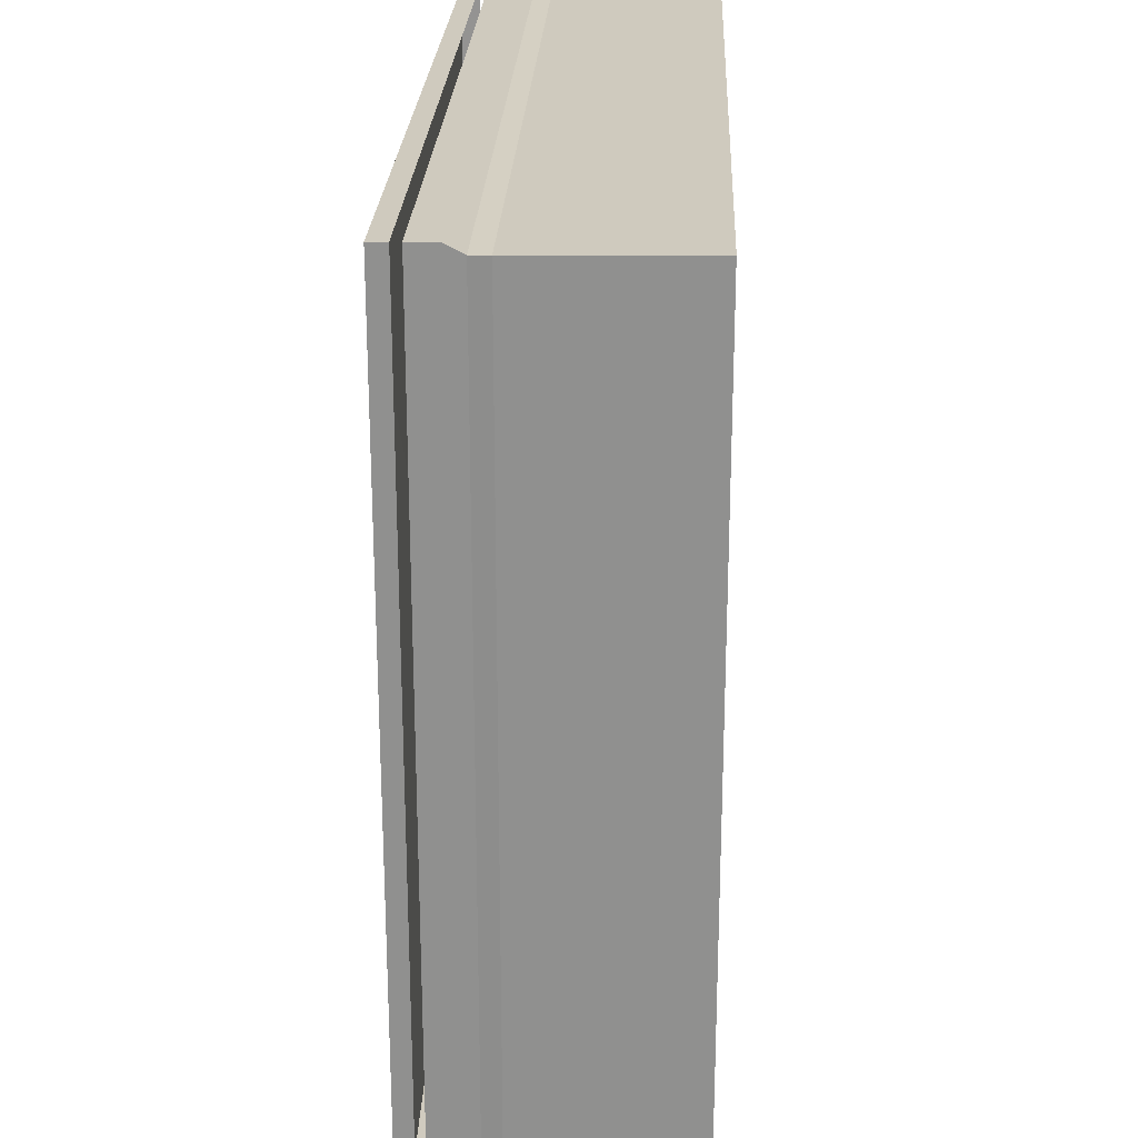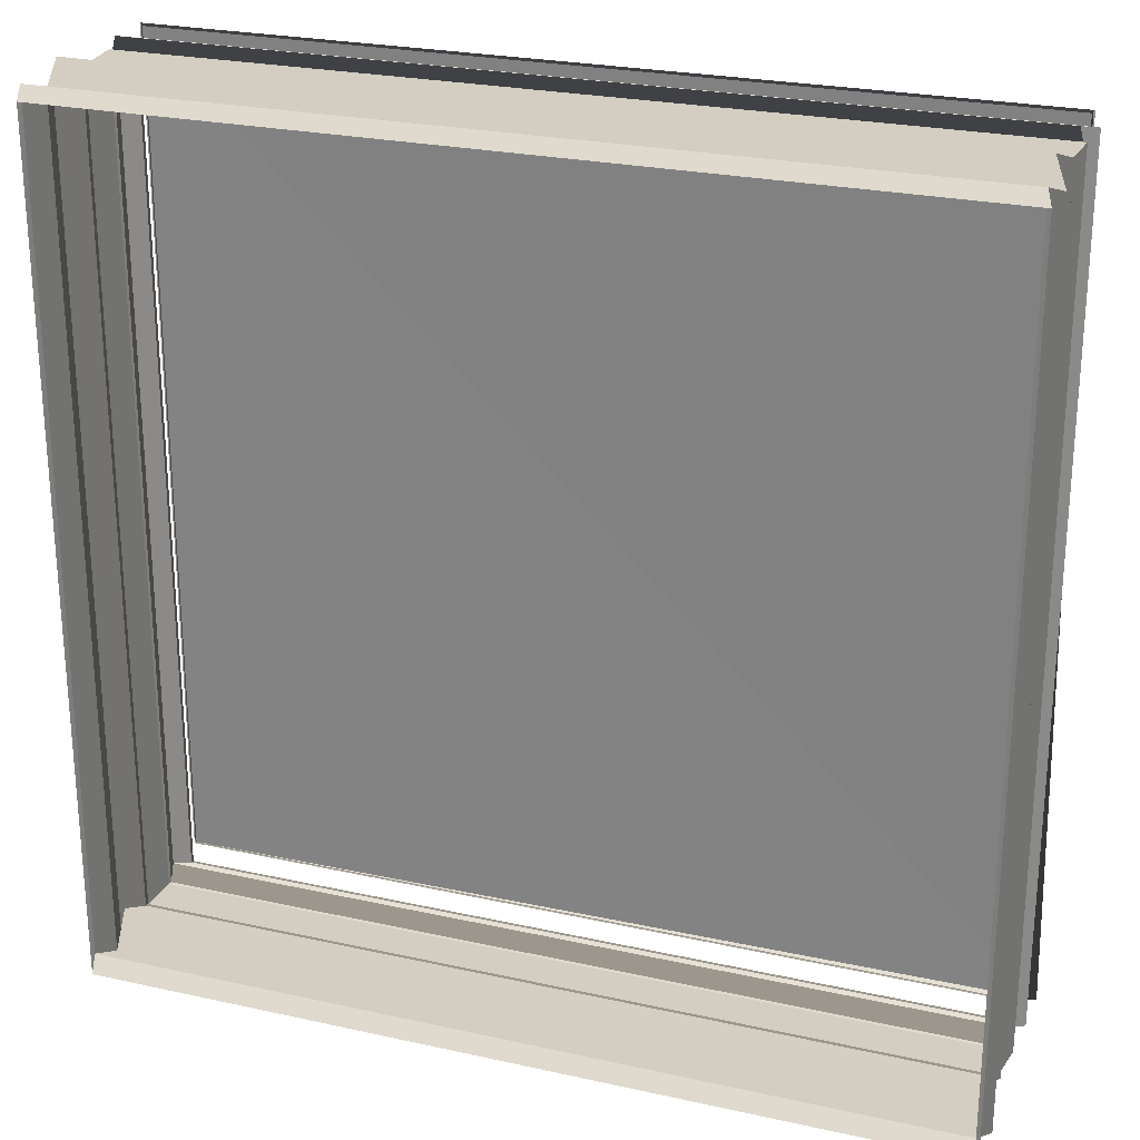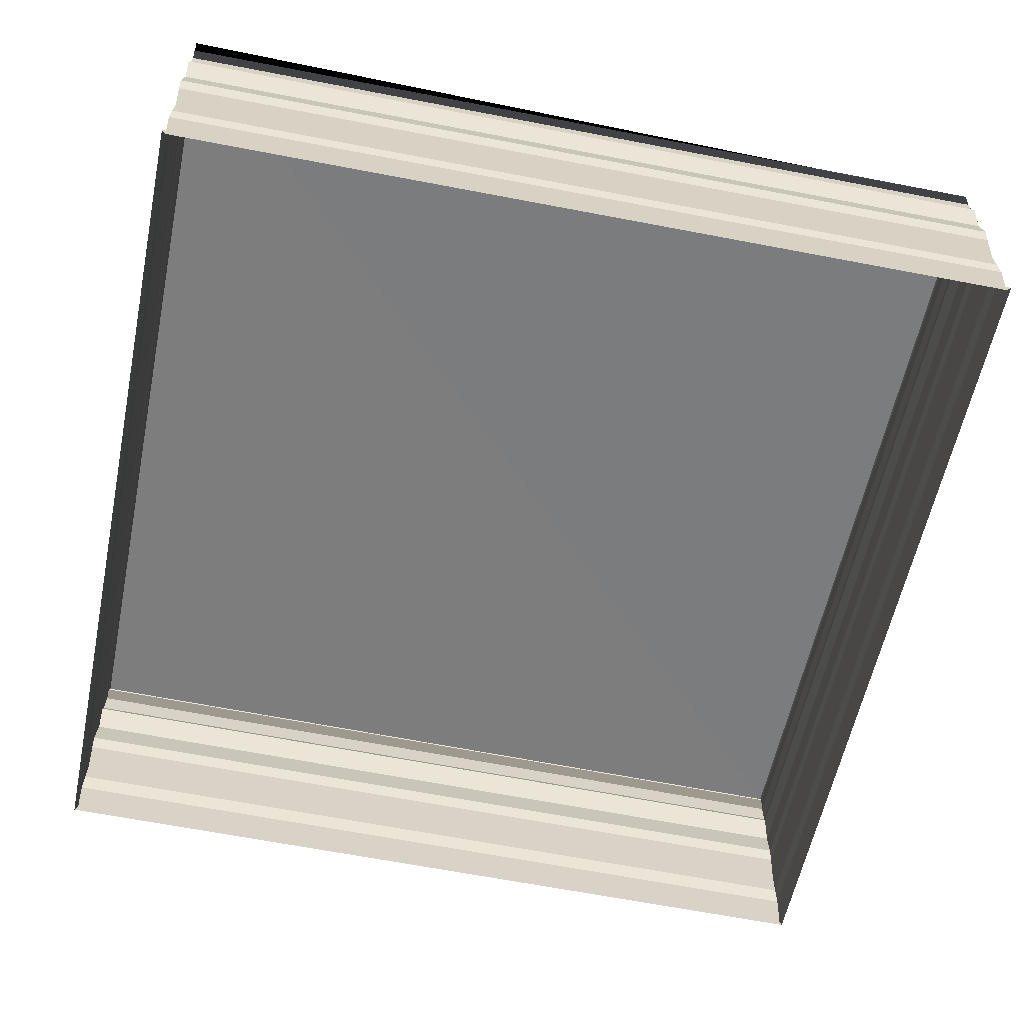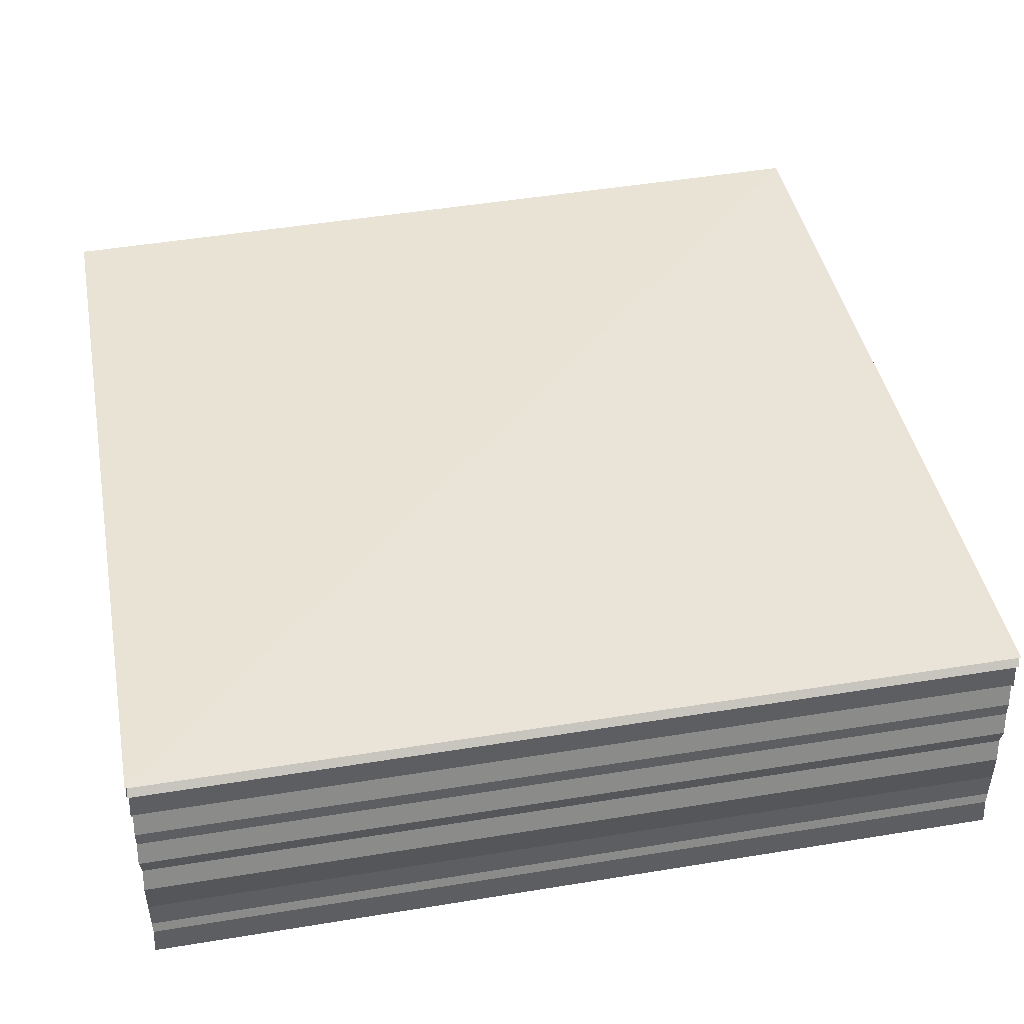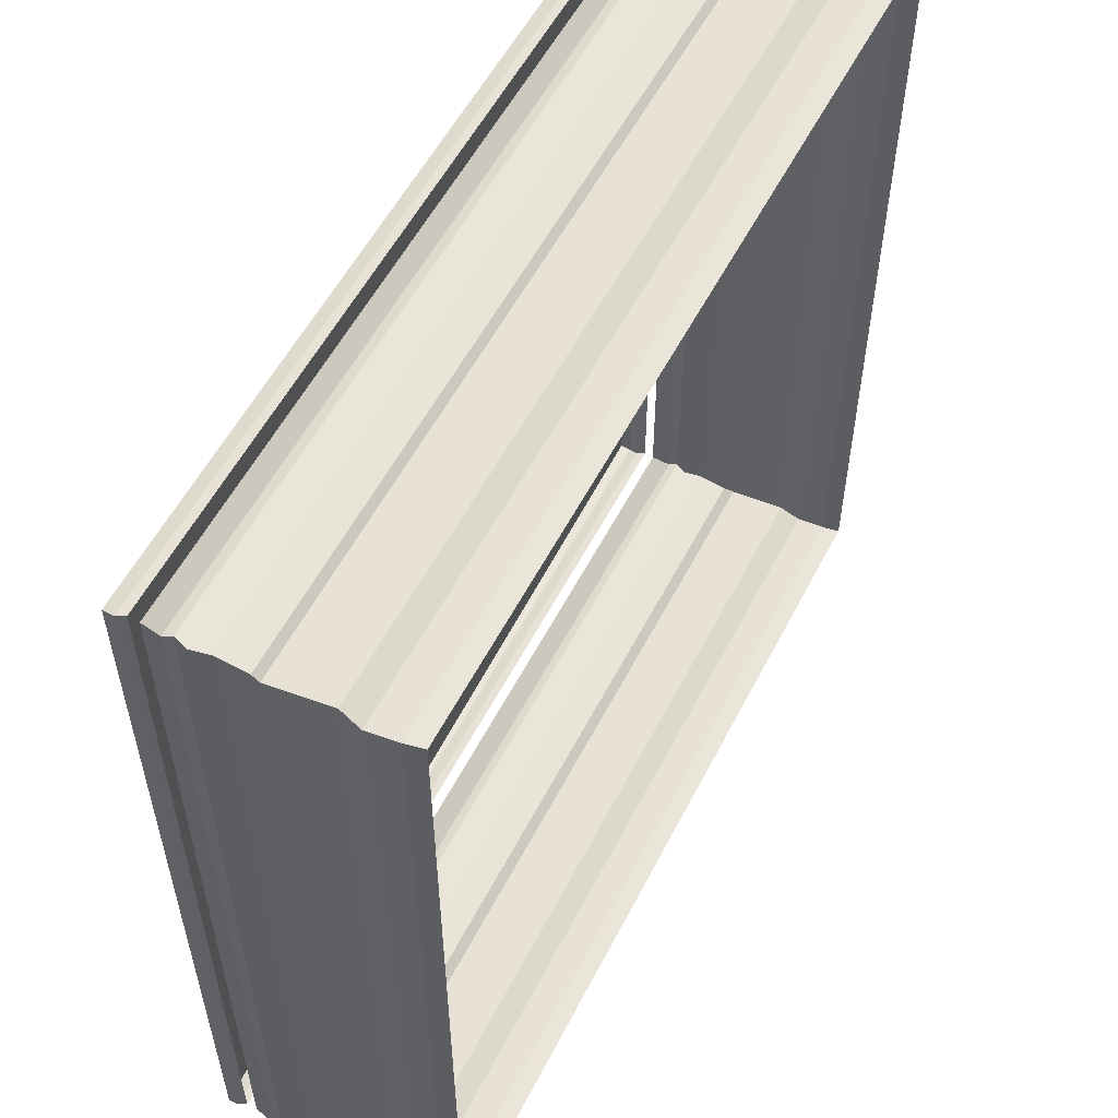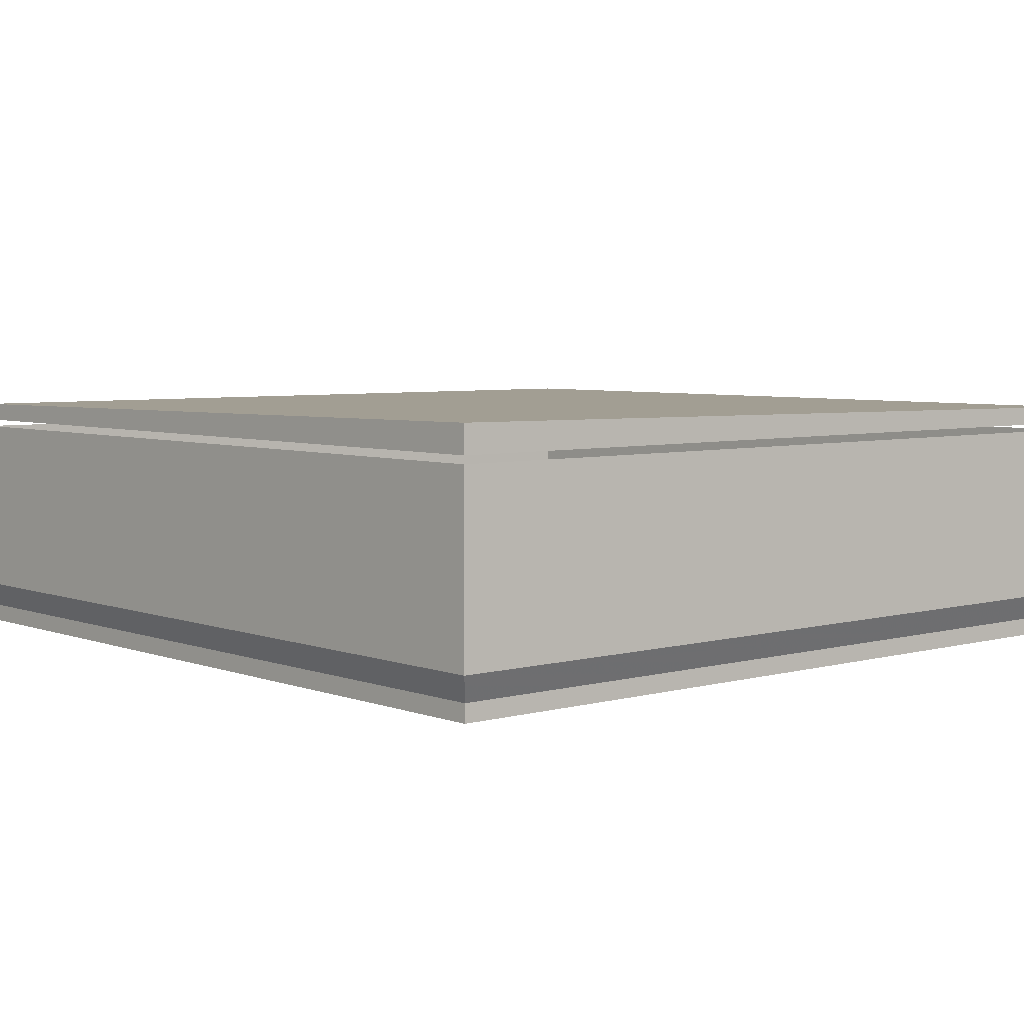
<metadata>
{"format":"obj","ext":"obj","renderer":"f3d","projection":"perspective","resolution":1024,"background":"white","views":[{"elev":23.2,"azim":92.3,"up":"+Y"},{"elev":24.4,"azim":-160.7,"up":"+Y"},{"elev":-59.0,"azim":-11.5,"up":"+Z"},{"elev":42.9,"azim":168.8,"up":"+Z"},{"elev":56.0,"azim":116.9,"up":"+Y"},{"elev":5.2,"azim":-40.3,"up":"+Z"}]}
</metadata>
<code>
o 1986
v 2164 1875 15.98
v 2164 1875 15.98
v 2164 1875 15.98
v 2164 1875 15.98
v 2164 1875 15.98
v 2164 1875 15.98
v 2164 1875 15.98
v 2164 1875 15.98
v 2164 1875 15.98
v 2164 1875 15.98
v 2164 1875 15.98
v 2164 1875 15.98
v 2164 1875 15.98
v 2164 1875 15.98
v 2164 1875 15.98
v 2164 1875 15.98
v 2164 1875 15.98
v 2164 1875 15.98
v 2164 1875 15.98
v 2164 1875 15.98
v 2164 1875 15.98
v 2164 1875 15.98
v 2164 1875 15.98
v 2164 1875 15.99
v 2164 1875 15.98
v 2164 1875 15.99
v 2164 1875 15.99
v 2164 1875 15.99
v 2164 1875 15.99
v 2164 1875 15.99
v 2164 1875 15.99
v 2164 1875 15.99
v 2164 1875 15.99
v 2164 1875 15.99
v 2164 1875 15.99
v 2164 1875 15.99
v 2164 1875 15.98
v 2164 1875 15.98
v 2164 1875 15.98
v 2164 1875 15.98
v 2164 1875 15.98
v 2164 1875 15.98
v 2164 1875 15.98
v 2164 1875 15.98
v 2164 1875 15.98
v 2164 1875 15.98
v 2164 1875 15.98
v 2164 1875 15.98
v 2164 1875 15.98
v 2164 1875 15.98
v 2164 1875 15.98
v 2164 1875 15.98
v 2164 1875 15.98
v 2164 1875 15.98
v 2164 1875 15.98
v 2164 1875 15.98
v 2164 1875 15.98
v 2164 1875 15.98
v 2164 1875 15.98
v 2164 1875 15.98
v 2164 1875 15.99
v 2164 1875 15.99
v 2164 1875 15.99
v 2164 1875 15.99
v 2164 1875 15.99
v 2164 1875 15.99
v 2164 1875 15.99
v 2164 1875 15.99
v 2164 1875 15.99
v 2164 1875 15.99
v 2164 1875 15.99
v 2164 1875 15.99
v 2164 1875 15.98
v 2164 1875 15.98
v 2164 1875 15.98
v 2164 1875 15.98
v 2164 1875 15.98
v 2164 1875 15.98
v 2164 1875 15.98
v 2164 1875 15.98
v 2164 1875 15.98
v 2164 1875 15.98
v 2164 1875 15.98
v 2164 1875 15.98
v 2164 1875 15.98
v 2164 1875 15.98
v 2164 1875 15.98
v 2164 1875 15.98
v 2164 1875 15.98
v 2164 1875 15.98
v 2164 1875 15.98
v 2164 1875 15.98
v 2164 1875 15.98
v 2164 1875 15.98
v 2164 1875 15.98
v 2164 1875 15.99
v 2164 1875 15.98
v 2164 1875 15.99
v 2164 1875 15.99
v 2164 1875 15.99
v 2164 1875 15.99
v 2164 1875 15.99
v 2164 1875 15.99
v 2164 1875 15.99
v 2164 1875 15.99
v 2164 1875 15.99
v 2164 1875 15.99
v 2164 1875 15.99
v 2164 1875 15.98
v 2164 1875 15.98
v 2164 1875 15.98
v 2164 1875 15.98
v 2164 1875 15.98
v 2164 1875 15.98
v 2164 1875 15.98
v 2164 1875 15.98
v 2164 1875 15.98
v 2164 1875 15.98
v 2164 1875 15.98
v 2164 1875 15.98
v 2164 1875 15.98
v 2164 1875 15.98
v 2164 1875 15.98
v 2164 1875 15.98
v 2164 1875 15.98
v 2164 1875 15.98
v 2164 1875 15.98
v 2164 1875 15.98
v 2164 1875 15.98
v 2164 1875 15.98
v 2164 1875 15.98
v 2164 1875 15.99
v 2164 1875 15.98
v 2164 1875 15.99
v 2164 1875 15.99
v 2164 1875 15.99
v 2164 1875 15.99
v 2164 1875 15.99
v 2164 1875 15.99
v 2164 1875 15.99
v 2164 1875 15.99
v 2164 1875 15.99
v 2164 1875 15.99
v 2164 1875 15.99
v 2164 1875 15.99
v 2164 1875 15.99
v 2164 1875 15.99
v 2164 1875 15.99
v 2164 1875 15.99
v 2164 1875 15.99
v 2164 1875 15.99
v 2164 1875 15.99
v 2164 1875 15.99
v 2164 1875 15.99
v 2164 1875 15.99
v 2164 1875 15.99
v 2164 1875 15.99
v 2164 1875 15.99
v 2164 1875 15.99
v 2164 1875 15.99
v 2164 1875 15.99
v 2164 1875 15.99
v 2164 1875 15.99
v 2164 1875 15.99
v 2164 1875 15.99
v 2164 1875 15.99
v 2164 1875 15.99
v 2164 1875 15.99
v 2164 1875 15.99
v 2164 1875 15.99
v 2164 1875 15.99
v 2164 1875 15.99
v 2164 1875 15.99
v 2164 1875 15.99
v 2164 1875 15.99
v 2164 1875 15.99
v 2164 1875 15.99
v 2164 1875 15.99
v 2164 1875 15.99
v 2164 1875 15.99
v 2164 1875 15.99
v 2164 1875 15.99
v 2164 1875 15.99
v 2164 1875 15.99
f 1 2 3
f 3 4 5
f 4 6 7
f 5 8 9
f 8 7 10
f 9 11 12
f 11 10 13
f 12 14 15
f 14 13 16
f 15 17 18
f 17 16 19
f 18 20 21
f 20 19 22
f 21 23 24
f 23 22 25
f 24 26 27
f 26 25 28
f 27 29 30
f 29 28 31
f 30 32 33
f 32 31 34
f 35 34 36
f 37 38 39
f 40 39 41
f 42 37 43
f 43 40 44
f 45 46 42
f 47 41 48
f 44 47 49
f 50 48 51
f 49 50 52
f 53 51 54
f 52 53 55
f 56 54 57
f 55 56 58
f 59 57 60
f 58 59 61
f 62 60 63
f 61 62 64
f 65 63 66
f 64 65 67
f 67 68 69
f 68 66 70
f 71 70 72
f 73 74 75
f 75 76 77
f 76 78 79
f 77 80 81
f 80 79 82
f 81 83 84
f 83 82 85
f 84 86 87
f 86 85 88
f 87 89 90
f 89 88 91
f 90 92 93
f 92 91 94
f 93 95 96
f 95 94 97
f 96 98 99
f 98 97 100
f 99 101 102
f 101 100 103
f 102 104 105
f 104 103 106
f 107 106 108
f 109 110 111
f 111 112 113
f 112 114 115
f 113 116 117
f 116 115 118
f 117 119 120
f 119 118 121
f 120 122 123
f 122 121 124
f 123 125 126
f 125 124 127
f 126 128 129
f 128 127 130
f 129 131 132
f 131 130 133
f 132 134 135
f 134 133 136
f 135 137 138
f 137 136 139
f 138 140 141
f 140 139 142
f 143 142 144
f 145 146 147
f 147 148 149
f 148 150 151
f 152 151 153
f 149 154 155
f 156 157 154
f 158 159 157
f 160 161 152
f 162 163 160
f 161 164 165
f 166 165 167
f 168 158 169
f 170 171 168
f 169 172 155
f 173 174 172
f 175 176 174
f 177 175 166
f 178 179 177
f 180 181 182
f 181 183 184

</code>
